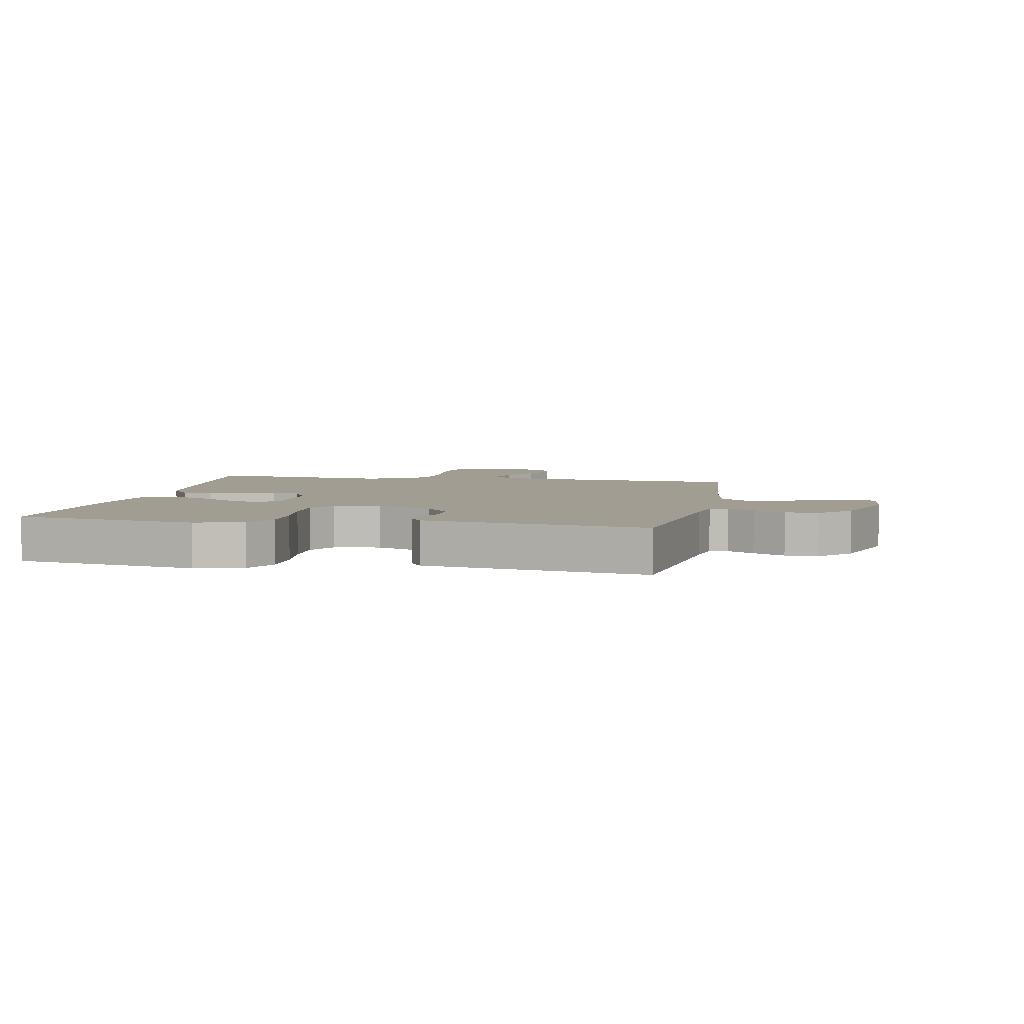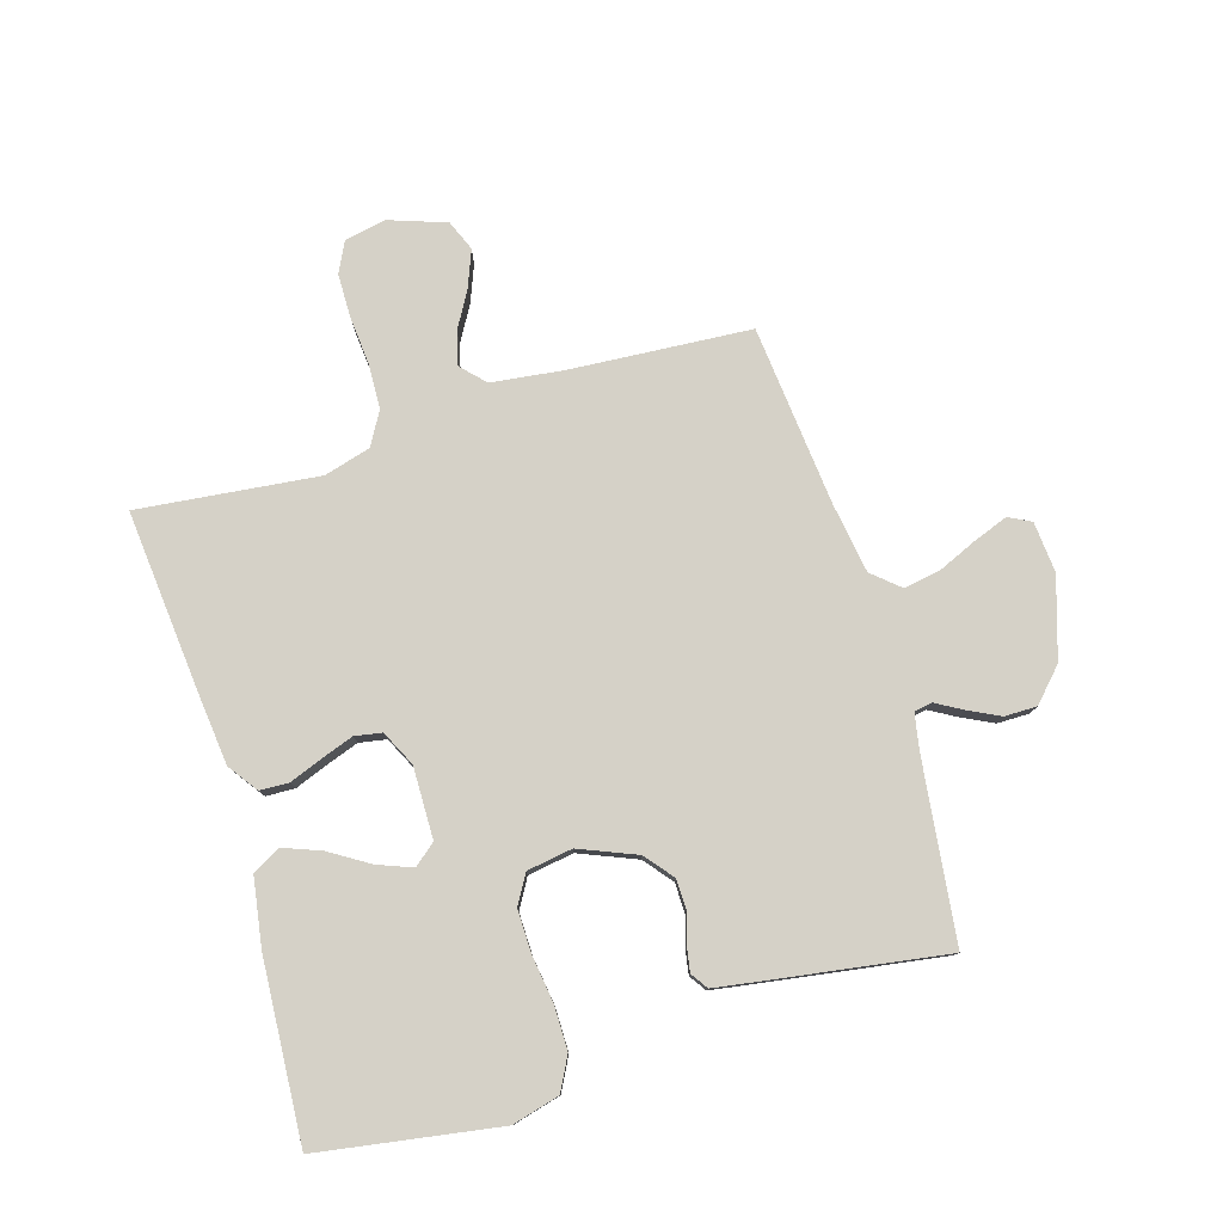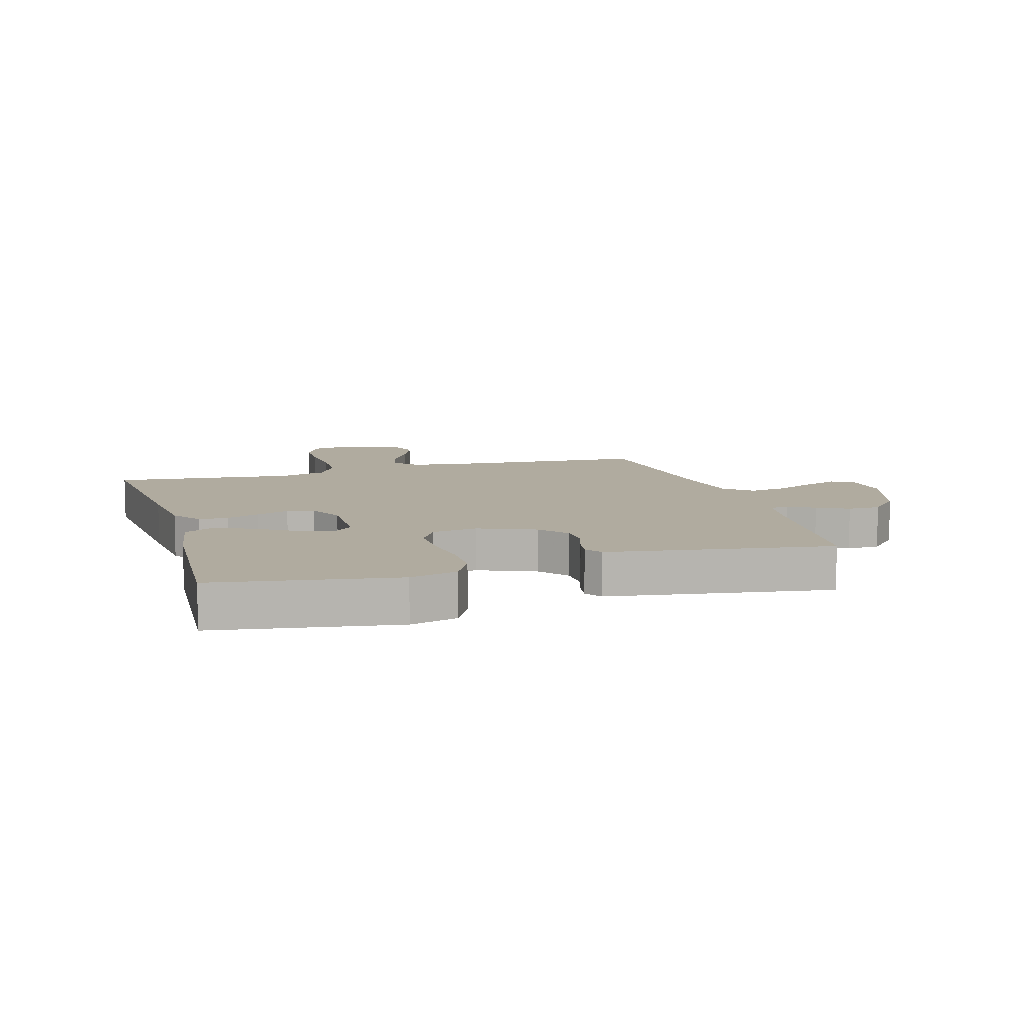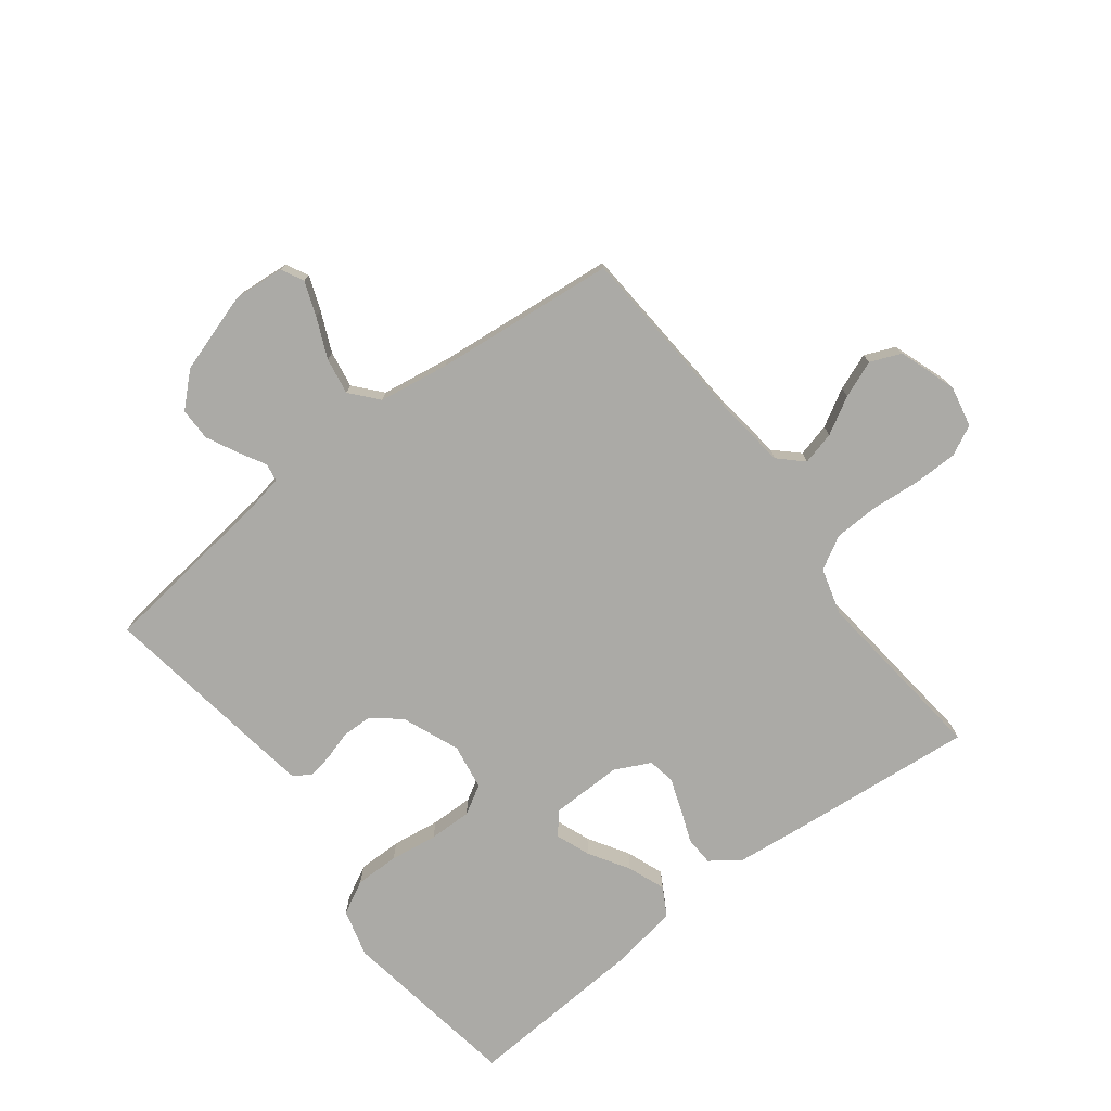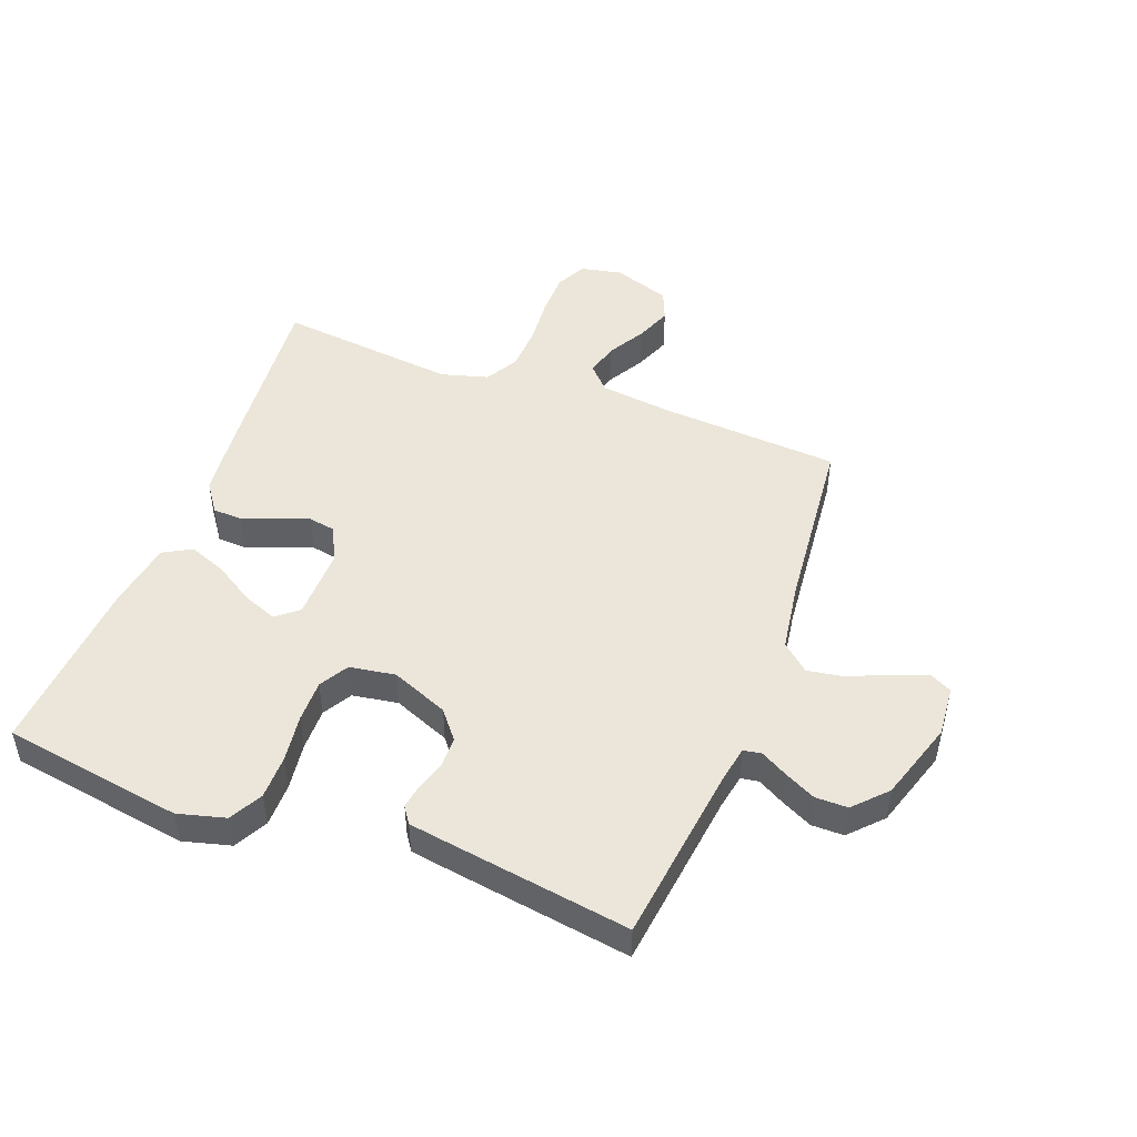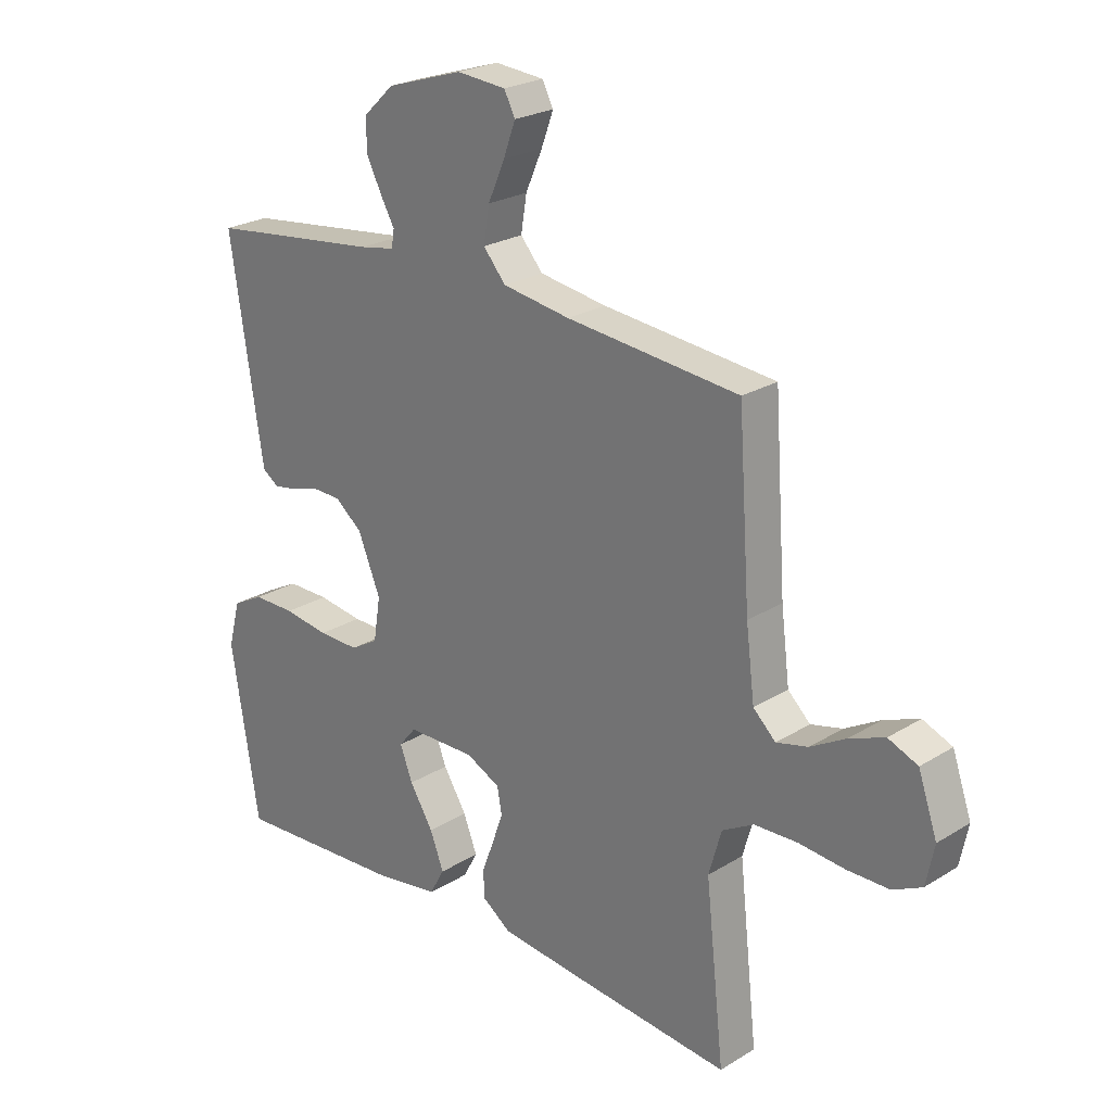
<metadata>
{"format":"obj","ext":"obj","renderer":"f3d","projection":"perspective","resolution":1024,"background":"white","views":[{"elev":4.8,"azim":-78.8,"up":"+Y"},{"elev":78.7,"azim":-106.8,"up":"+Y"},{"elev":9.7,"azim":-106.5,"up":"+Y"},{"elev":-75.8,"azim":37.3,"up":"+Y"},{"elev":47.7,"azim":-69.3,"up":"+Y"},{"elev":24.1,"azim":44.5,"up":"+Z"}]}
</metadata>
<code>
v -0.5 0.07 -0.5
v -0.548 0.07 -0.2
v -0.527 0.07 -0.121
v -0.472 0.07 -0.092
v -0.399 0.07 -0.092
v -0.32 0.07 -0.103
v -0.249 0.07 -0.104
v -0.201 0.07 -0.076
v -0.189 0.07 0
v -0.228 0.07 0.095
v -0.275 0.07 0.133
v -0.325 0.07 0.134
v -0.374 0.07 0.119
v -0.415 0.07 0.112
v -0.443 0.07 0.131
v -0.454 0.07 0.2
v -0.5 0.07 0.5
v -0.2 0.07 0.537
v -0.14 0.07 0.548
v -0.135 0.07 0.578
v -0.16 0.07 0.622
v -0.186 0.07 0.674
v -0.186 0.07 0.728
v -0.133 0.07 0.778
v 0 0.07 0.82
v 0.085 0.07 0.813
v 0.104 0.07 0.776
v 0.083 0.07 0.719
v 0.054 0.07 0.653
v 0.044 0.07 0.592
v 0.083 0.07 0.547
v 0.2 0.07 0.529
v 0.5 0.07 0.5
v 0.521 0.07 0.2
v 0.536 0.07 0.08
v 0.575 0.07 0.043
v 0.63 0.07 0.057
v 0.691 0.07 0.092
v 0.752 0.07 0.116
v 0.803 0.07 0.095
v 0.836 0.07 0
v 0.822 0.07 -0.069
v 0.772 0.07 -0.094
v 0.699 0.07 -0.095
v 0.619 0.07 -0.088
v 0.544 0.07 -0.091
v 0.489 0.07 -0.122
v 0.467 0.07 -0.2
v 0.5 0.07 -0.5
v 0.2 0.07 -0.472
v 0.078 0.07 -0.459
v 0.029 0.07 -0.424
v 0.027 0.07 -0.376
v 0.048 0.07 -0.321
v 0.067 0.07 -0.267
v 0.059 0.07 -0.222
v 0 0.07 -0.193
v -0.119 0.07 -0.195
v -0.149 0.07 -0.231
v -0.127 0.07 -0.288
v -0.086 0.07 -0.354
v -0.062 0.07 -0.416
v -0.088 0.07 -0.463
v -0.2 0.07 -0.481
v -0.5 0 -0.5
v -0.548 0 -0.2
v -0.527 0 -0.121
v -0.472 0 -0.092
v -0.399 0 -0.092
v -0.32 0 -0.103
v -0.249 0 -0.104
v -0.201 0 -0.076
v -0.189 0 0
v -0.228 0 0.095
v -0.275 0 0.133
v -0.325 0 0.134
v -0.374 0 0.119
v -0.415 0 0.112
v -0.443 0 0.131
v -0.454 0 0.2
v -0.5 0 0.5
v -0.2 0 0.537
v -0.14 0 0.548
v -0.135 0 0.578
v -0.16 0 0.622
v -0.186 0 0.674
v -0.186 0 0.728
v -0.133 0 0.778
v 0 0 0.82
v 0.085 0 0.813
v 0.104 0 0.776
v 0.083 0 0.719
v 0.054 0 0.653
v 0.044 0 0.592
v 0.083 0 0.547
v 0.2 0 0.529
v 0.5 0 0.5
v 0.521 0 0.2
v 0.536 0 0.08
v 0.575 0 0.043
v 0.63 0 0.057
v 0.691 0 0.092
v 0.752 0 0.116
v 0.803 0 0.095
v 0.836 0 0
v 0.822 0 -0.069
v 0.772 0 -0.094
v 0.699 0 -0.095
v 0.619 0 -0.088
v 0.544 0 -0.091
v 0.489 0 -0.122
v 0.467 0 -0.2
v 0.5 0 -0.5
v 0.2 0 -0.472
v 0.078 0 -0.459
v 0.029 0 -0.424
v 0.027 0 -0.376
v 0.048 0 -0.321
v 0.067 0 -0.267
v 0.059 0 -0.222
v 0 0 -0.193
v -0.119 0 -0.195
v -0.149 0 -0.231
v -0.127 0 -0.288
v -0.086 0 -0.354
v -0.062 0 -0.416
v -0.088 0 -0.463
v -0.2 0 -0.481
f 4 5 6
f 3 4 6
f 2 3 6
f 1 2 6
f 64 1 6
f 63 64 6
f 62 63 6
f 61 62 6
f 60 61 6
f 59 60 6 7
f 58 59 7 8
f 57 58 8 9
f 56 57 9 10
f 52 53 54
f 51 52 54
f 50 51 54
f 49 50 54
f 48 49 54
f 47 48 54 55
f 46 47 55 56
f 43 44 45
f 42 43 45
f 41 42 45
f 40 41 45
f 39 40 45
f 38 39 45
f 37 38 45
f 36 37 45 46
f 46 56 10
f 36 46 10
f 35 36 10
f 32 33 34
f 35 10 11
f 34 35 11
f 32 34 11
f 31 32 11
f 27 28 29
f 26 27 29
f 25 26 29
f 24 25 29
f 23 24 29
f 22 23 29
f 21 22 29
f 20 21 29
f 19 20 29 30
f 16 17 18
f 15 16 18
f 14 15 18
f 13 14 18
f 12 13 18
f 12 18 19
f 19 30 31
f 12 19 31
f 11 12 31
f 70 69 68
f 70 68 67
f 70 67 66
f 70 66 65
f 70 65 128
f 70 128 127
f 70 127 126
f 70 126 125
f 70 125 124
f 71 70 124 123
f 72 71 123 122
f 73 72 122 121
f 74 73 121 120
f 118 117 116
f 118 116 115
f 118 115 114
f 118 114 113
f 118 113 112
f 119 118 112 111
f 120 119 111 110
f 109 108 107
f 109 107 106
f 109 106 105
f 109 105 104
f 109 104 103
f 109 103 102
f 109 102 101
f 110 109 101 100
f 74 120 110
f 74 110 100
f 74 100 99
f 98 97 96
f 75 74 99
f 75 99 98
f 75 98 96
f 75 96 95
f 93 92 91
f 93 91 90
f 93 90 89
f 93 89 88
f 93 88 87
f 93 87 86
f 93 86 85
f 93 85 84
f 94 93 84 83
f 82 81 80
f 82 80 79
f 82 79 78
f 82 78 77
f 82 77 76
f 83 82 76
f 95 94 83
f 95 83 76
f 95 76 75
f 1 65 66 2
f 2 66 67 3
f 3 67 68 4
f 4 68 69 5
f 5 69 70 6
f 6 70 71 7
f 7 71 72 8
f 8 72 73 9
f 9 73 74 10
f 10 74 75 11
f 11 75 76 12
f 12 76 77 13
f 13 77 78 14
f 14 78 79 15
f 15 79 80 16
f 16 80 81 17
f 17 81 82 18
f 18 82 83 19
f 19 83 84 20
f 20 84 85 21
f 21 85 86 22
f 22 86 87 23
f 23 87 88 24
f 24 88 89 25
f 25 89 90 26
f 26 90 91 27
f 27 91 92 28
f 28 92 93 29
f 29 93 94 30
f 30 94 95 31
f 31 95 96 32
f 32 96 97 33
f 33 97 98 34
f 34 98 99 35
f 35 99 100 36
f 36 100 101 37
f 37 101 102 38
f 38 102 103 39
f 39 103 104 40
f 40 104 105 41
f 41 105 106 42
f 42 106 107 43
f 43 107 108 44
f 44 108 109 45
f 45 109 110 46
f 46 110 111 47
f 47 111 112 48
f 48 112 113 49
f 49 113 114 50
f 50 114 115 51
f 51 115 116 52
f 52 116 117 53
f 53 117 118 54
f 54 118 119 55
f 55 119 120 56
f 56 120 121 57
f 57 121 122 58
f 58 122 123 59
f 59 123 124 60
f 60 124 125 61
f 61 125 126 62
f 62 126 127 63
f 63 127 128 64
f 64 128 65 1

</code>
